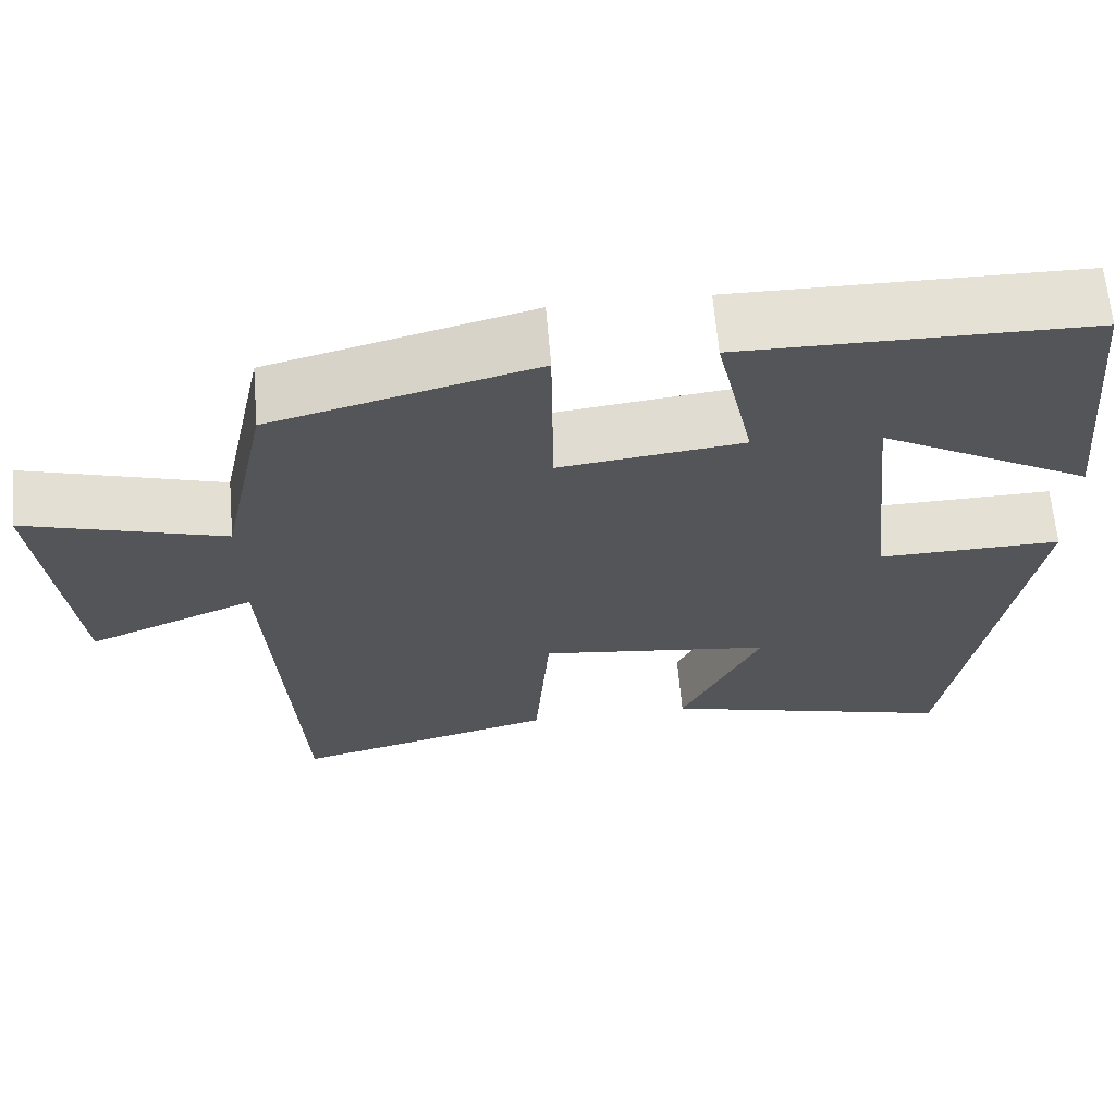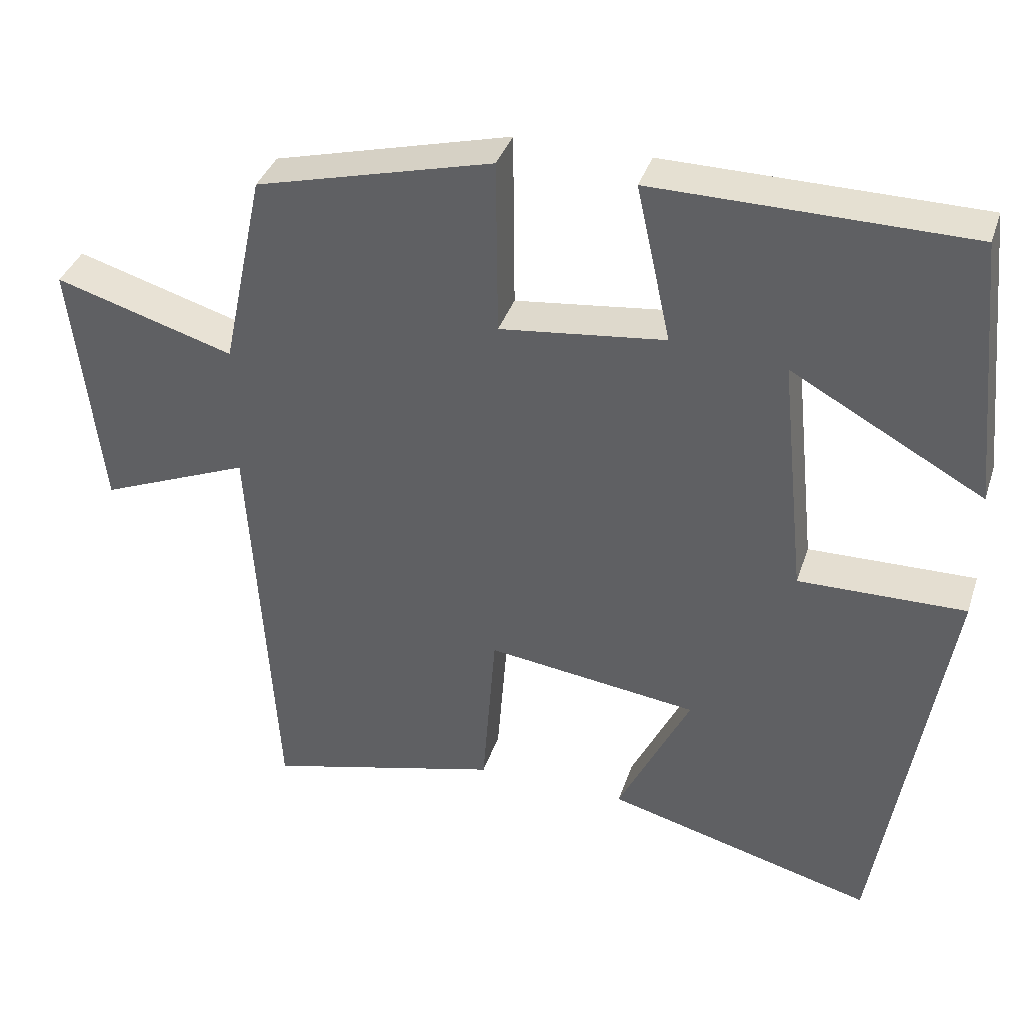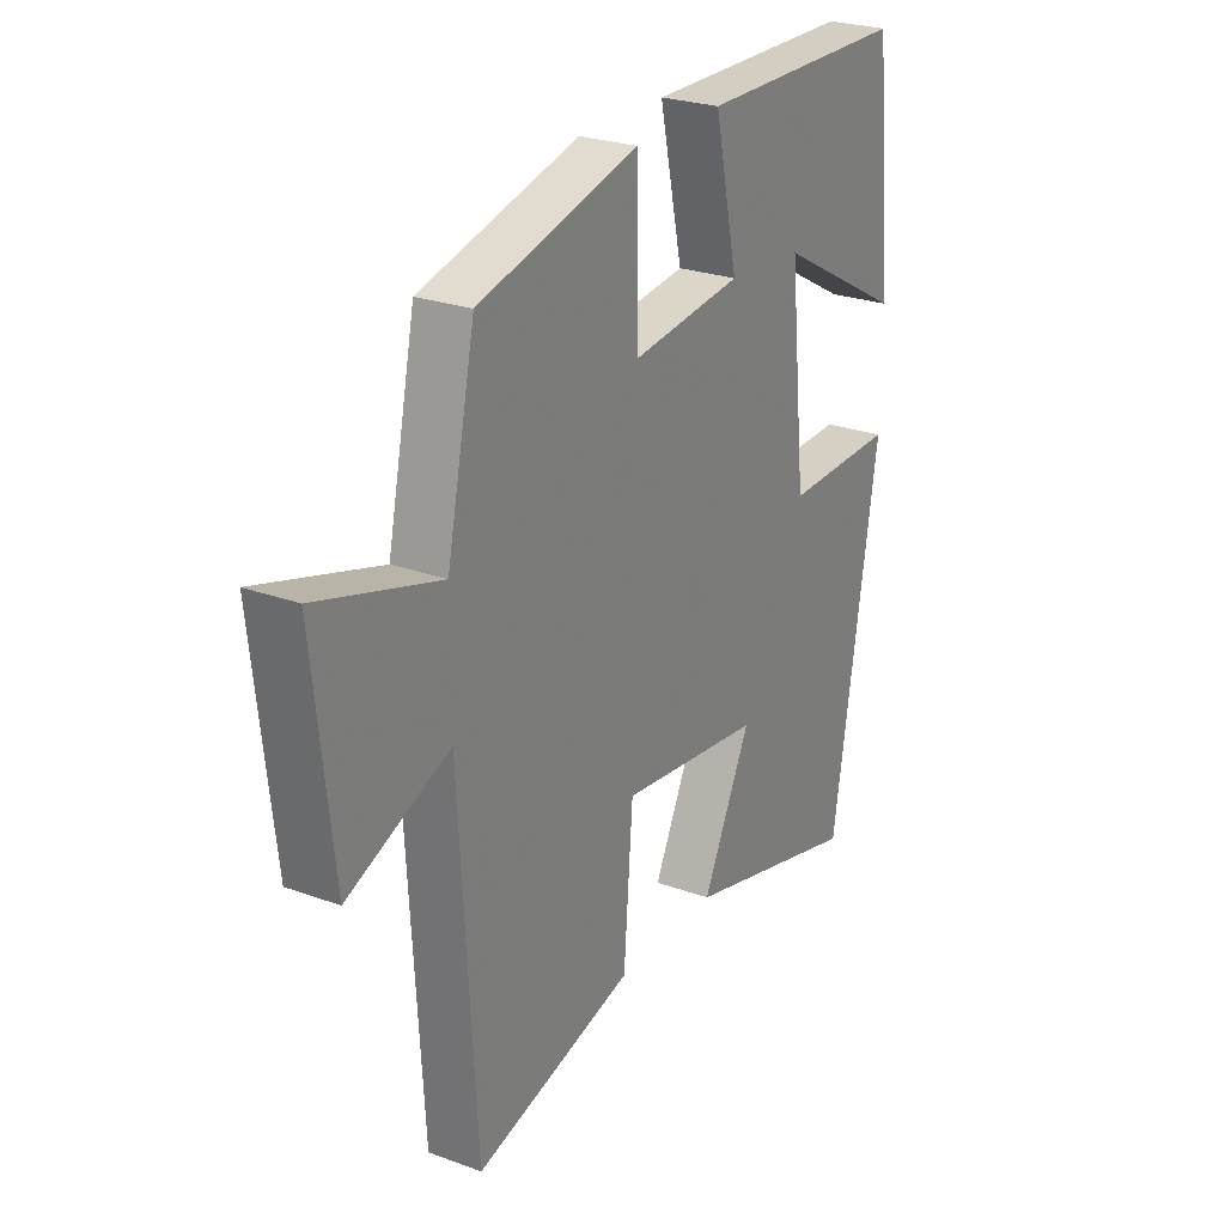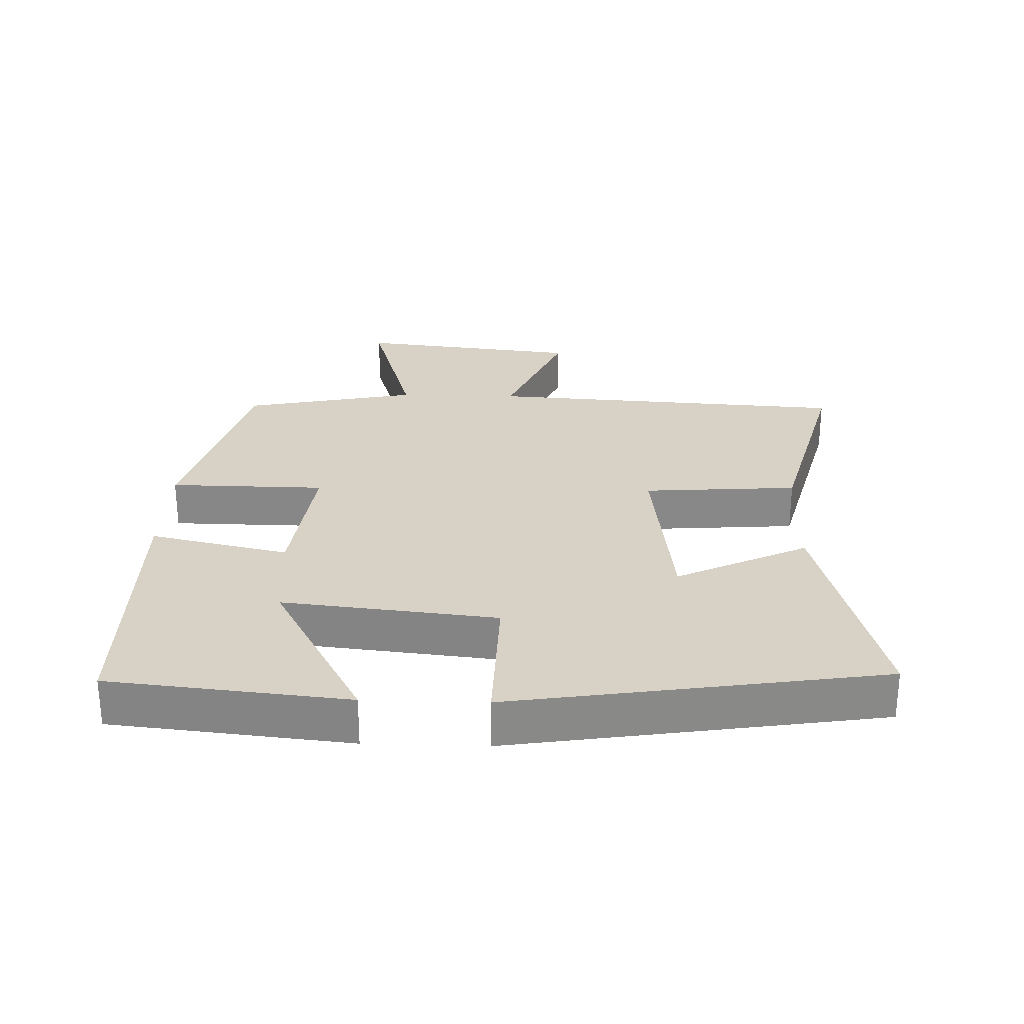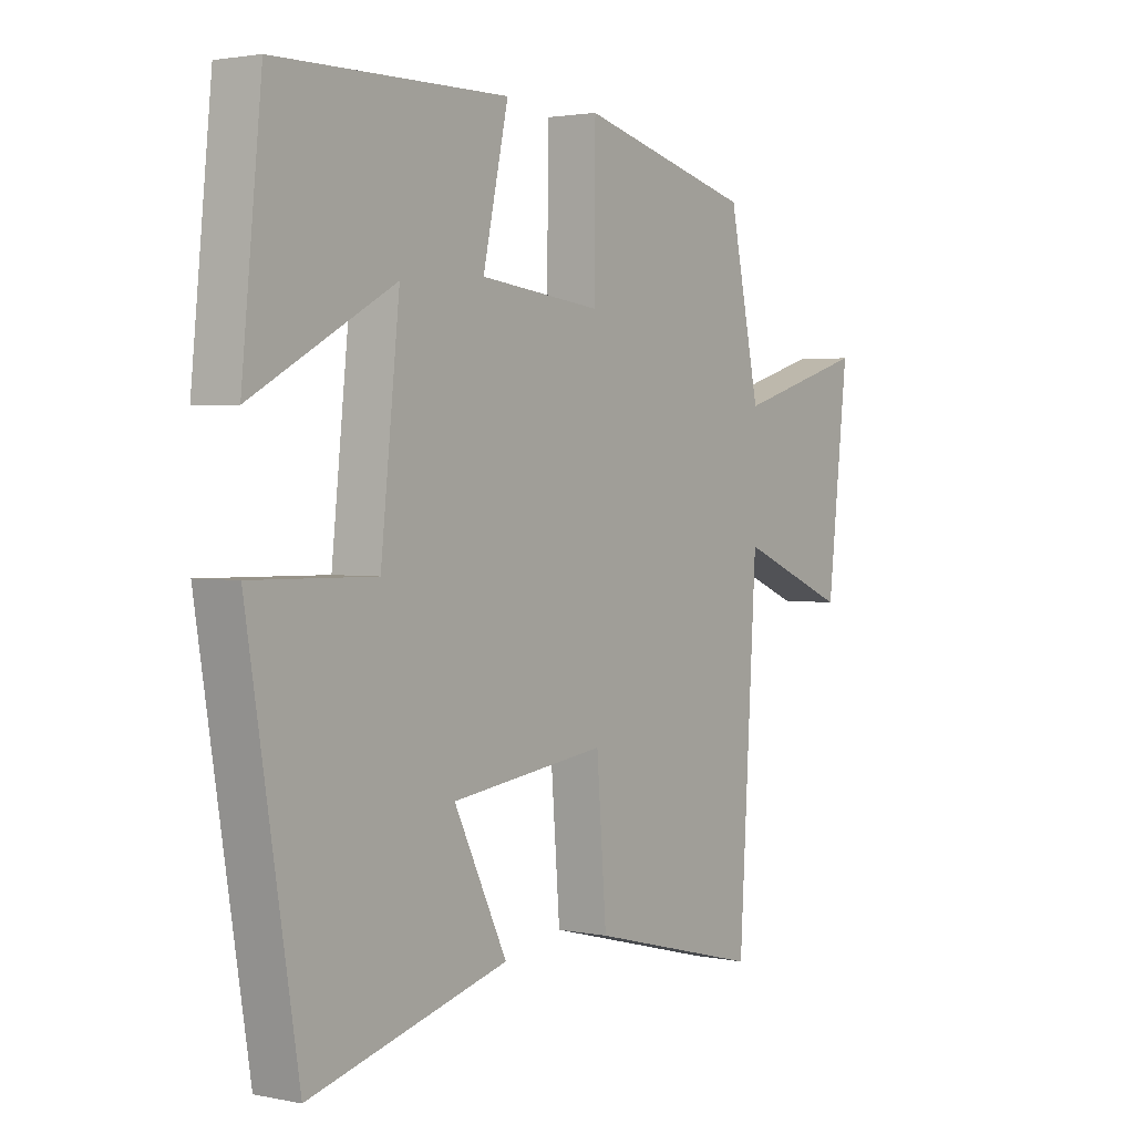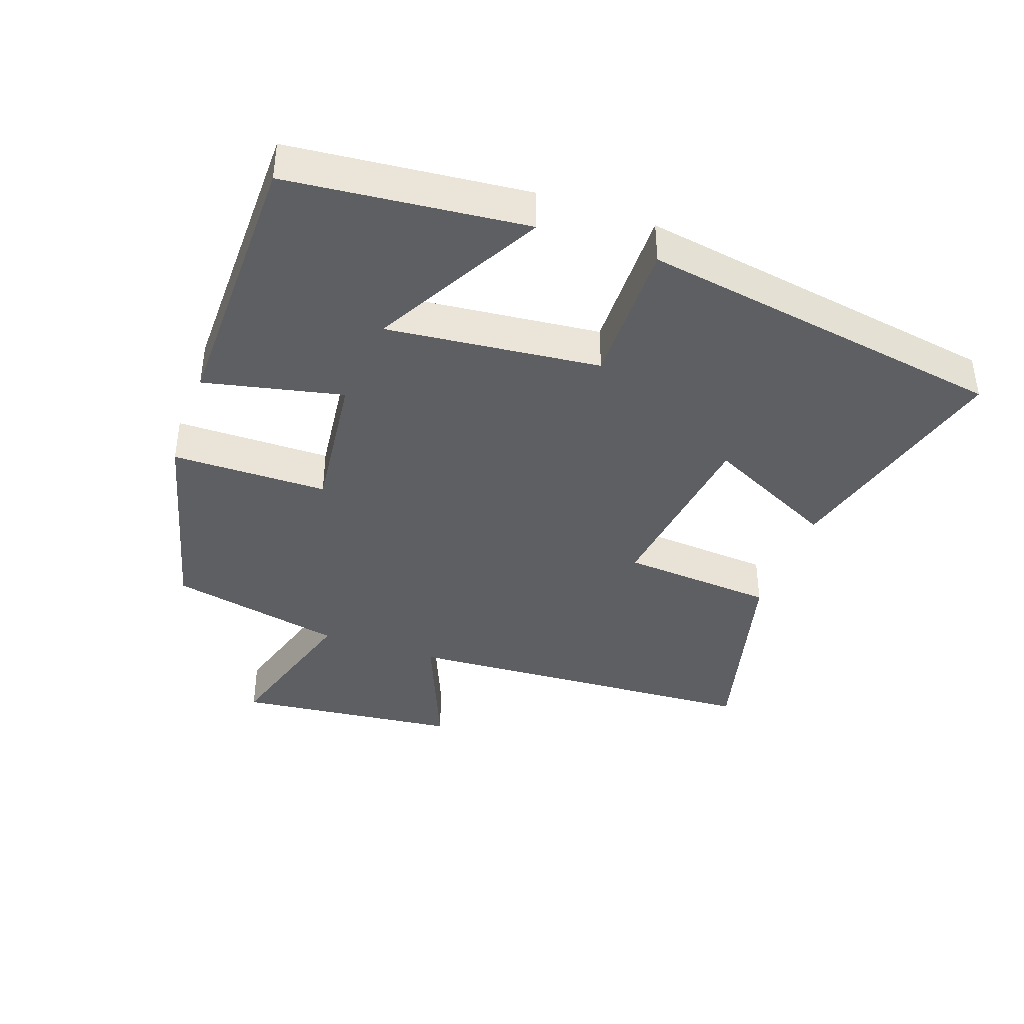
<metadata>
{"format":"obj","ext":"obj","renderer":"f3d","projection":"perspective","resolution":1024,"background":"white","views":[{"elev":64.9,"azim":-4.9,"up":"+Z"},{"elev":37.2,"azim":17.4,"up":"+Z"},{"elev":25.5,"azim":-59.7,"up":"+Z"},{"elev":27.4,"azim":91.9,"up":"+Y"},{"elev":2.3,"azim":125.5,"up":"+Z"},{"elev":-39.8,"azim":70.4,"up":"+Y"}]}
</metadata>
<code>
v -0.444 0.07 0.418
v -0.129 0.07 0.5
v -0.127 0.07 0.265
v 0.093 0.07 0.291
v 0.047 0.07 0.5
v 0.464 0.07 0.496
v 0.5 0.07 0.138
v 0.244 0.07 0.278
v 0.278 0.07 -0.044
v 0.5 0.07 -0.04
v 0.41 0.07 -0.595
v 0.052 0.07 -0.5
v 0.148 0.07 -0.303
v -0.134 0.07 -0.267
v -0.152 0.07 -0.5
v -0.467 0.07 -0.581
v -0.5 0.07 -0.032
v -0.701 0.07 -0.115
v -0.739 0.07 0.225
v -0.5 0.07 0.154
v -0.444 0 0.418
v -0.129 0 0.5
v -0.127 0 0.265
v 0.093 0 0.291
v 0.047 0 0.5
v 0.464 0 0.496
v 0.5 0 0.138
v 0.244 0 0.278
v 0.278 0 -0.044
v 0.5 0 -0.04
v 0.41 0 -0.595
v 0.052 0 -0.5
v 0.148 0 -0.303
v -0.134 0 -0.267
v -0.152 0 -0.5
v -0.467 0 -0.581
v -0.5 0 -0.032
v -0.701 0 -0.115
v -0.739 0 0.225
v -0.5 0 0.154
f 17 18 19 20
f 1 2 3
f 20 1 3
f 17 20 3
f 16 17 3
f 15 16 3
f 14 15 3
f 13 14 3 4
f 11 12 13
f 10 11 13
f 9 10 13
f 8 9 13 4
f 5 6 7 8
f 4 5 8
f 40 39 38 37
f 23 22 21
f 23 21 40
f 23 40 37
f 23 37 36
f 23 36 35
f 23 35 34
f 24 23 34 33
f 33 32 31
f 33 31 30
f 33 30 29
f 24 33 29 28
f 28 27 26 25
f 28 25 24
f 1 21 22 2
f 2 22 23 3
f 3 23 24 4
f 4 24 25 5
f 5 25 26 6
f 6 26 27 7
f 7 27 28 8
f 8 28 29 9
f 9 29 30 10
f 10 30 31 11
f 11 31 32 12
f 12 32 33 13
f 13 33 34 14
f 14 34 35 15
f 15 35 36 16
f 16 36 37 17
f 17 37 38 18
f 18 38 39 19
f 19 39 40 20
f 20 40 21 1

</code>
